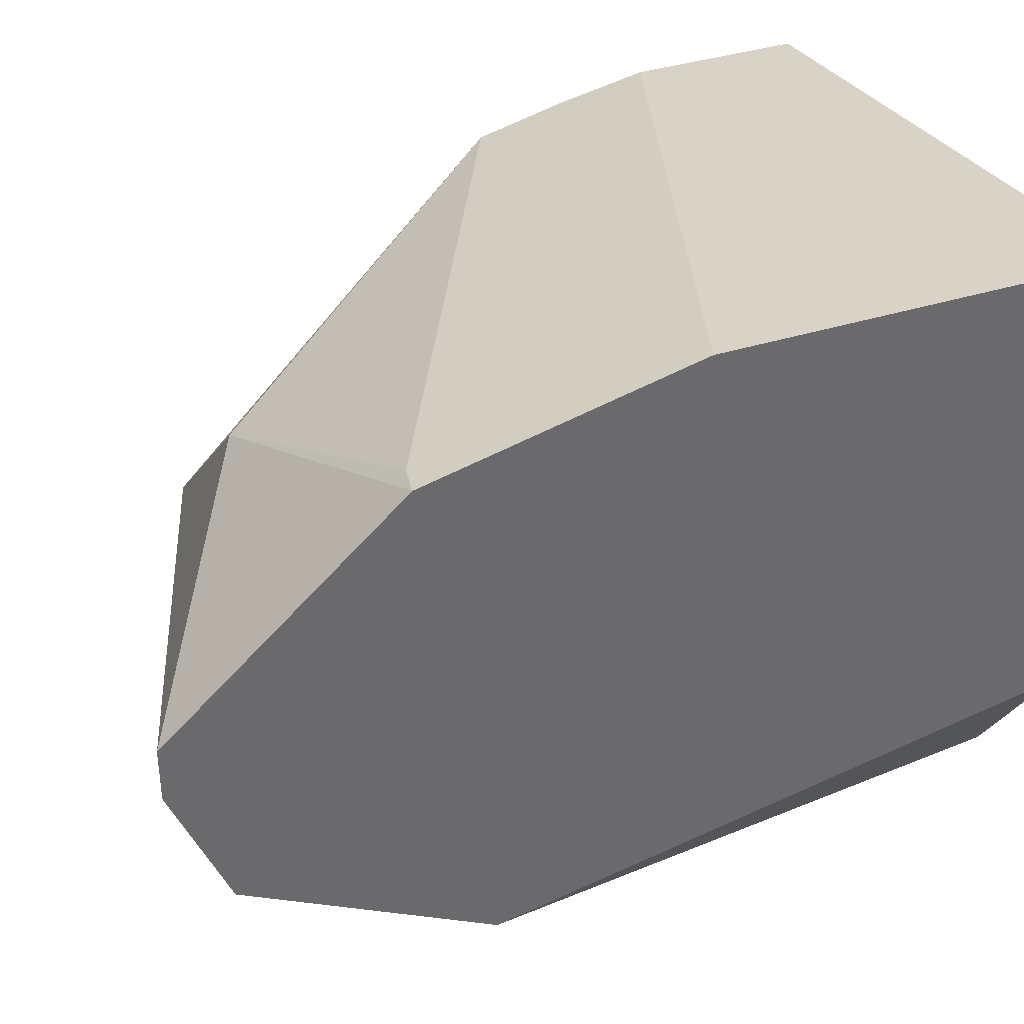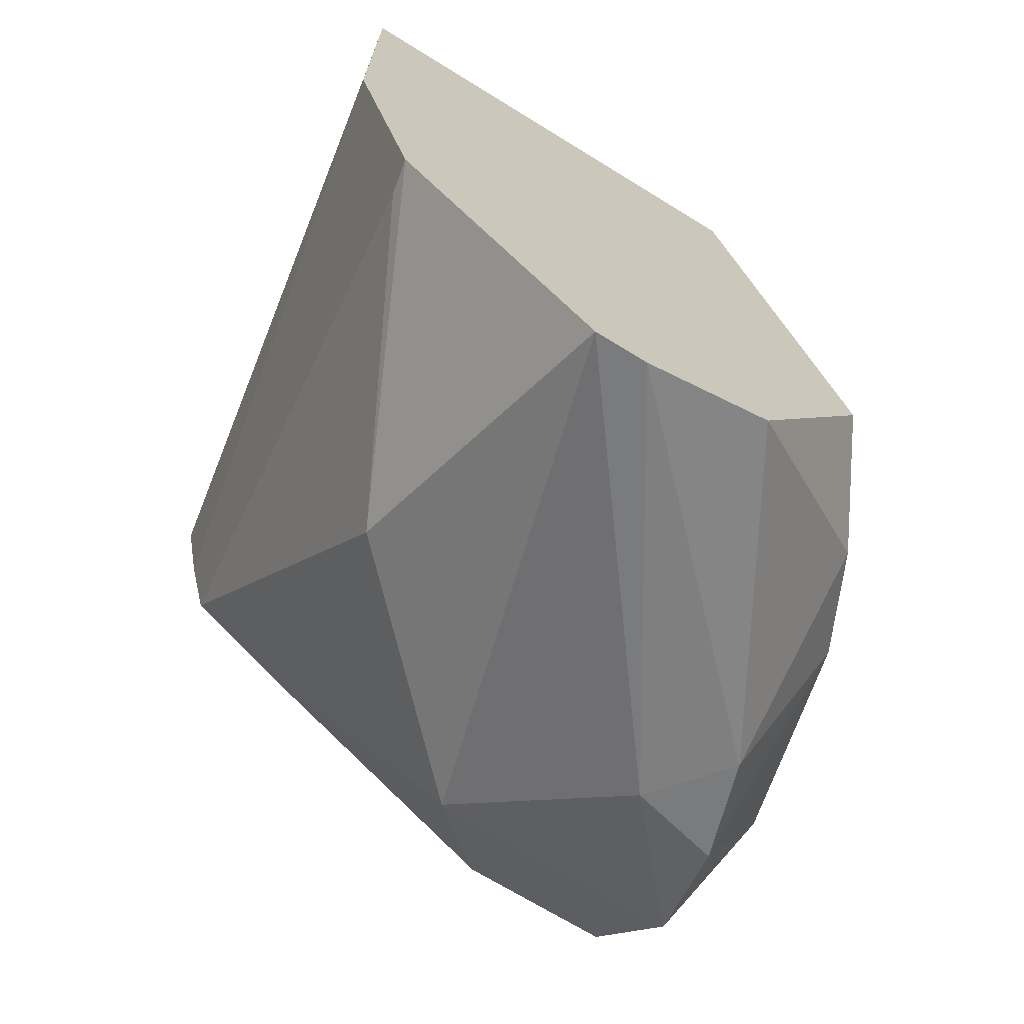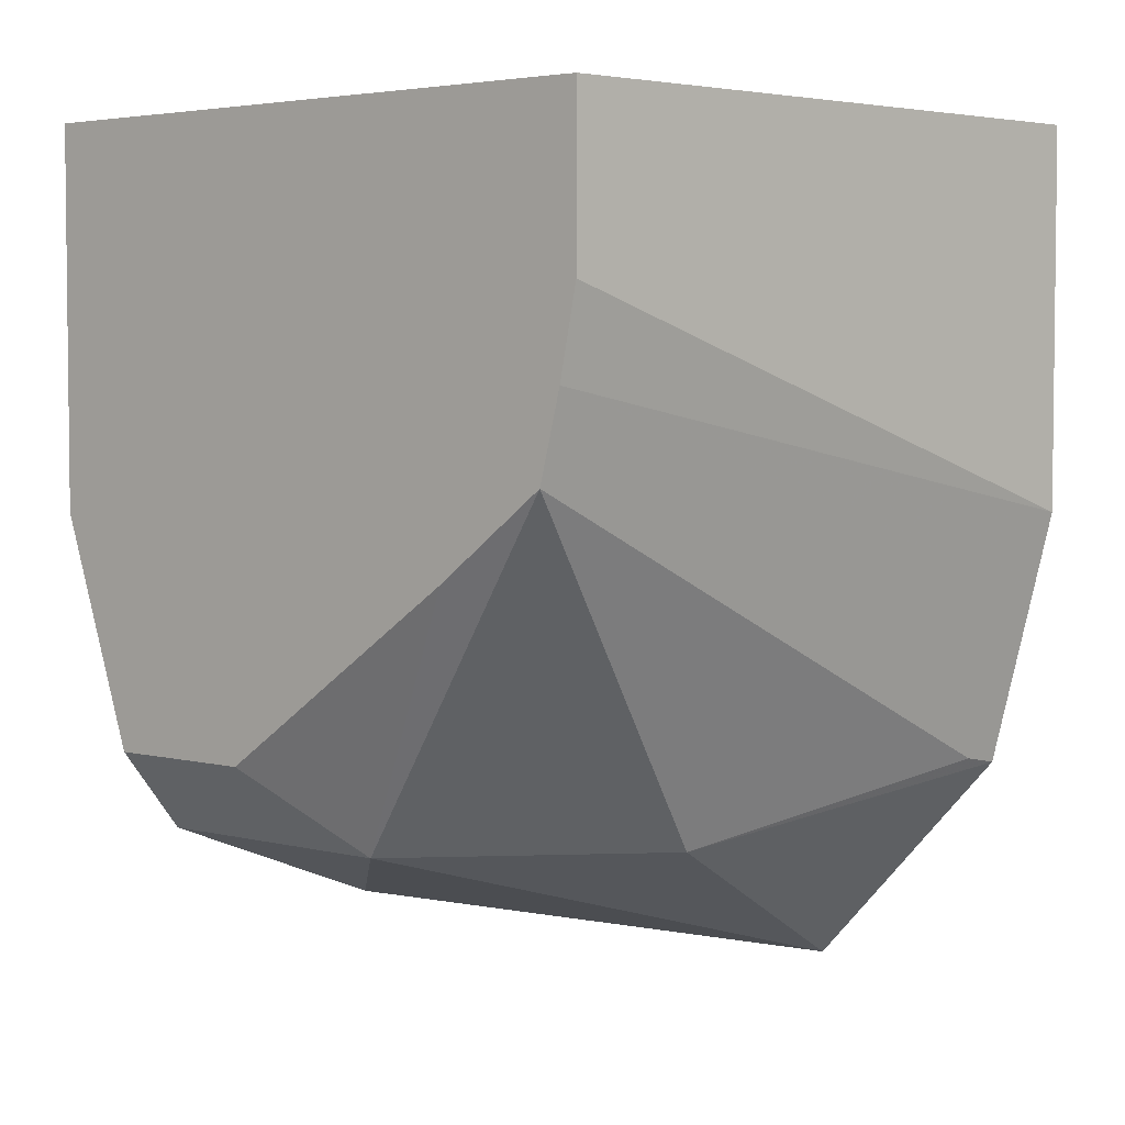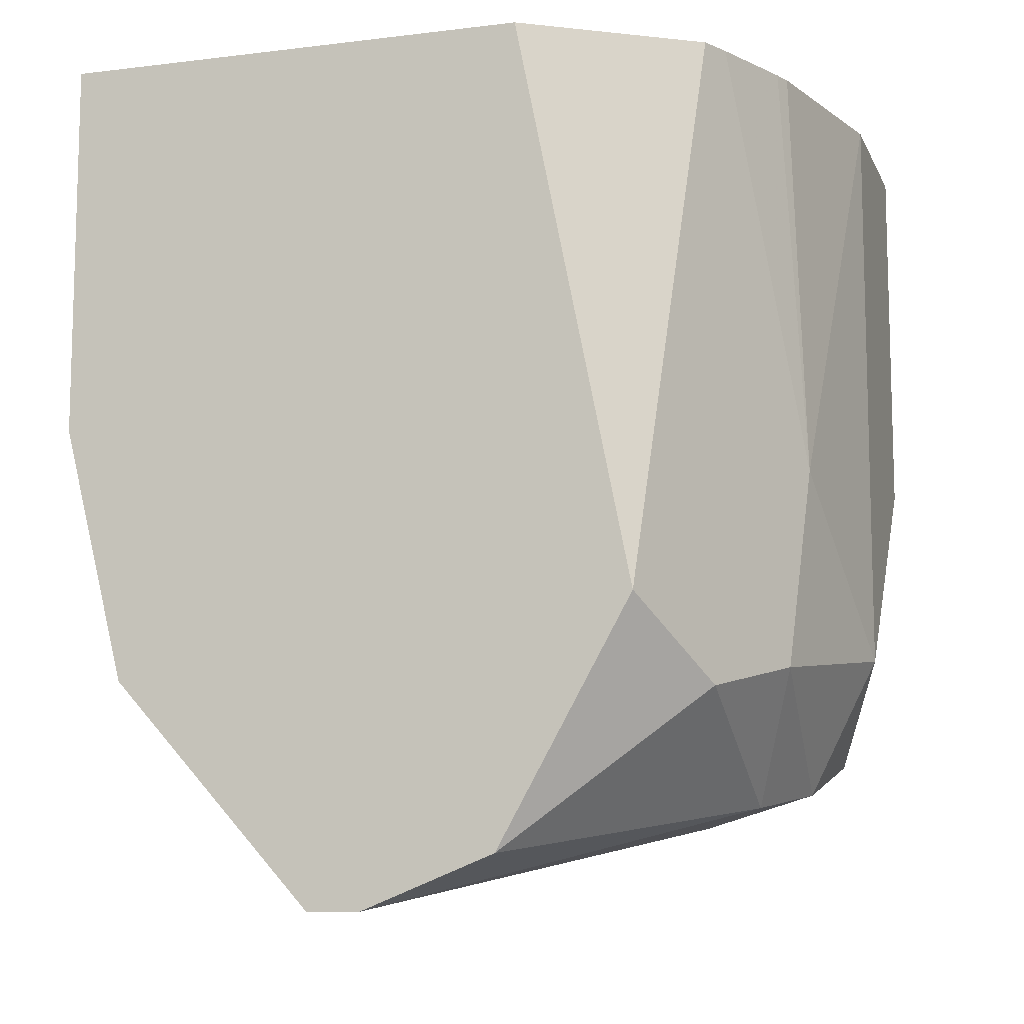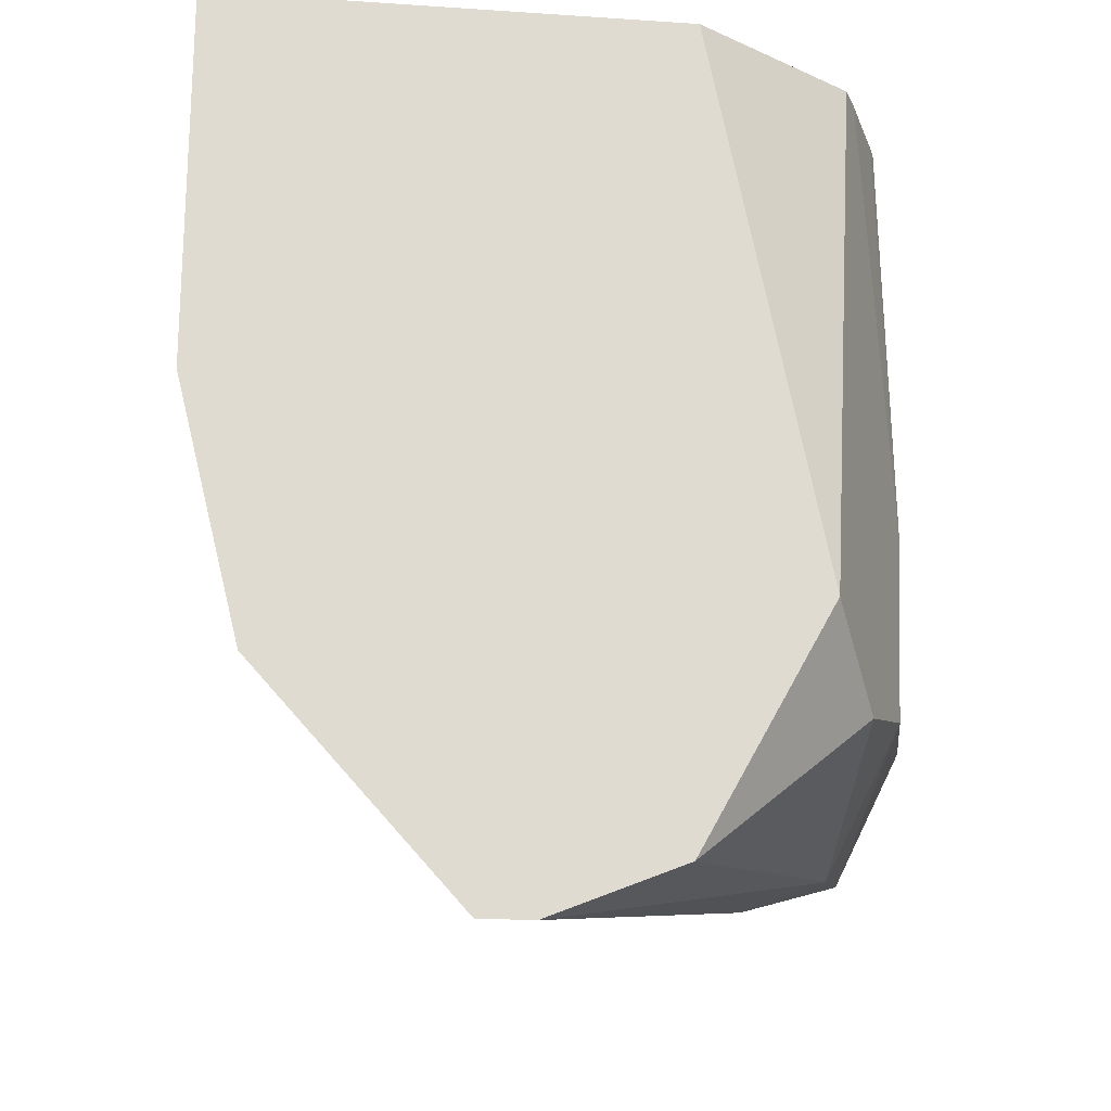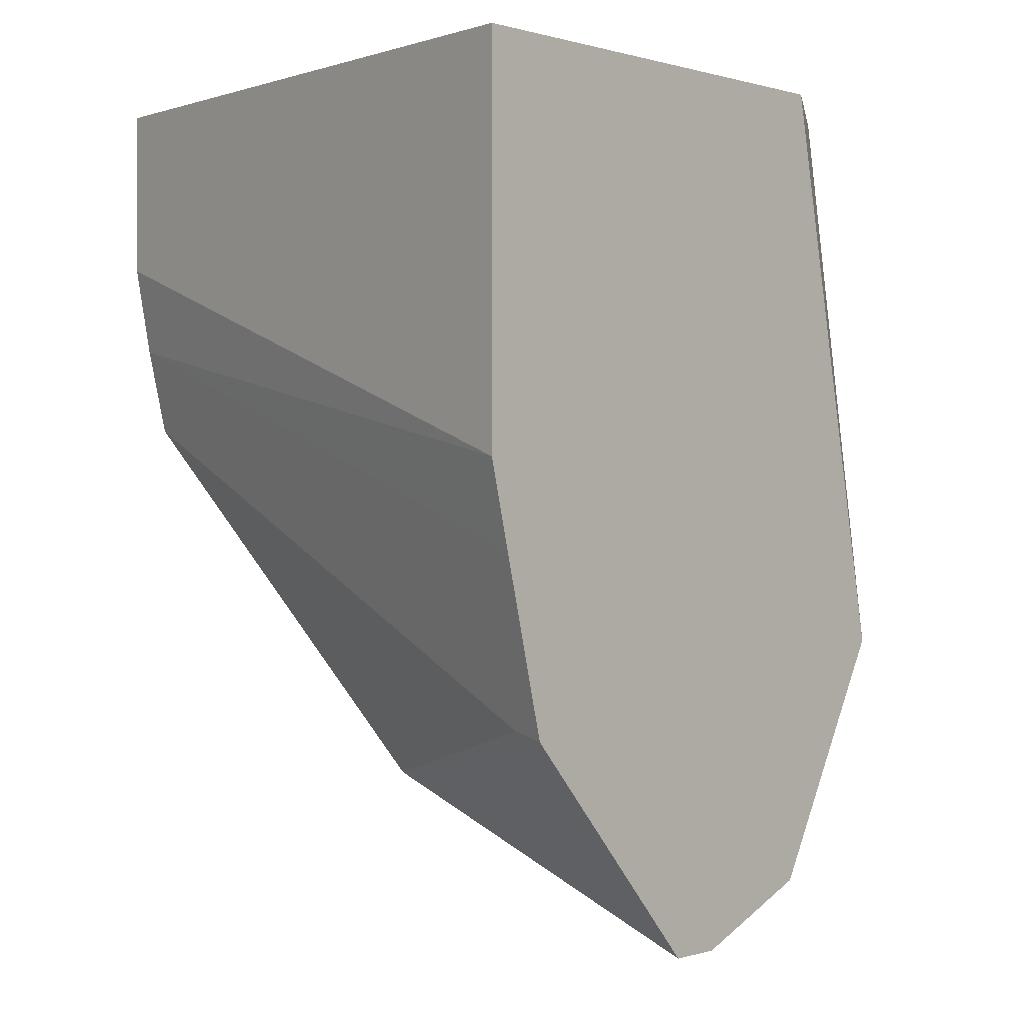
<metadata>
{"format":"obj","ext":"obj","renderer":"f3d","projection":"perspective","resolution":1024,"background":"white","views":[{"elev":38.3,"azim":68.5,"up":"+Z"},{"elev":-70.2,"azim":58.4,"up":"+Y"},{"elev":4.0,"azim":-51.0,"up":"+Y"},{"elev":-10.1,"azim":107.2,"up":"+Y"},{"elev":-19.3,"azim":82.9,"up":"+Y"},{"elev":0.1,"azim":41.9,"up":"+Y"}]}
</metadata>
<code>
v -0.4075 0.04075 -0.07133
v -0.467 0.05272 -0.08319
v -0.4075 0.03261 -0.07336
v -0.4075 0.07709 -0.07133
v -0.467 0.06112 -0.08151
v -0.467 0.04449 -0.08525
v -0.4109 0.01698 -0.07811
v -0.4075 0.02038 -0.07642
v -0.4075 0.07709 -0.1164
v -0.467 0.07709 -0.08151
v -0.467 0.03623 -0.09595
v -0.4585 0.01019 -0.1121
v -0.4381 0.01019 -0.0917
v -0.4075 0.01631 -0.07744
v -0.4177 0.07709 -0.1324
v -0.4075 0.02292 -0.1273
v -0.467 0.07709 -0.1426
v -0.467 0.0187 -0.1206
v -0.4585 0.01019 -0.1375
v -0.4449 0.003404 -0.1257
v -0.4075 -0.005083 -0.09679
v -0.4204 0.07709 -0.1338
v -0.4075 1.26e-06 -0.1146
v -0.4177 0.01529 -0.1324
v -0.467 0.04075 -0.1426
v -0.4483 0.07709 -0.1426
v -0.467 0.0187 -0.1354
v -0.4483 0.02038 -0.1426
v -0.4483 0.006799 -0.1358
v -0.4381 0.005101 -0.1324
v -0.4075 -0.005083 -0.1019
v -0.4284 0.07709 -0.1374
v -0.4279 0.01784 -0.1375
v -0.4313 0.03735 -0.1392
v -0.43 0.07709 -0.1381
f 17 26 28
f 16 24 22
f 19 27 25
f 16 23 24
f 17 28 25
f 15 16 22
f 12 19 20
f 12 21 13
f 12 27 19
f 12 18 27
f 19 25 28
f 11 18 12
f 13 21 14
f 19 28 29
f 26 35 34
f 20 29 30
f 9 16 15
f 32 34 35
f 29 33 30
f 28 33 29
f 28 34 33
f 26 34 28
f 19 29 20
f 24 30 33
f 23 31 30
f 22 34 32
f 22 33 34
f 22 24 33
f 20 31 21
f 20 30 31
f 23 30 24
f 7 14 8
f 12 20 21
f 6 13 7
f 7 13 14
f 1 3 8
f 1 8 14
f 1 14 21
f 1 21 31
f 1 31 23
f 1 23 16
f 1 16 9
f 1 9 4
f 1 4 10
f 1 10 5
f 1 5 2
f 2 6 3
f 2 5 10
f 2 10 17
f 1 2 3
f 2 25 27
f 2 17 25
f 6 11 12
f 4 17 10
f 4 26 17
f 4 35 26
f 4 32 35
f 4 22 32
f 6 12 13
f 4 9 15
f 3 7 8
f 3 6 7
f 2 11 6
f 2 18 11
f 4 15 22
f 2 27 18

</code>
